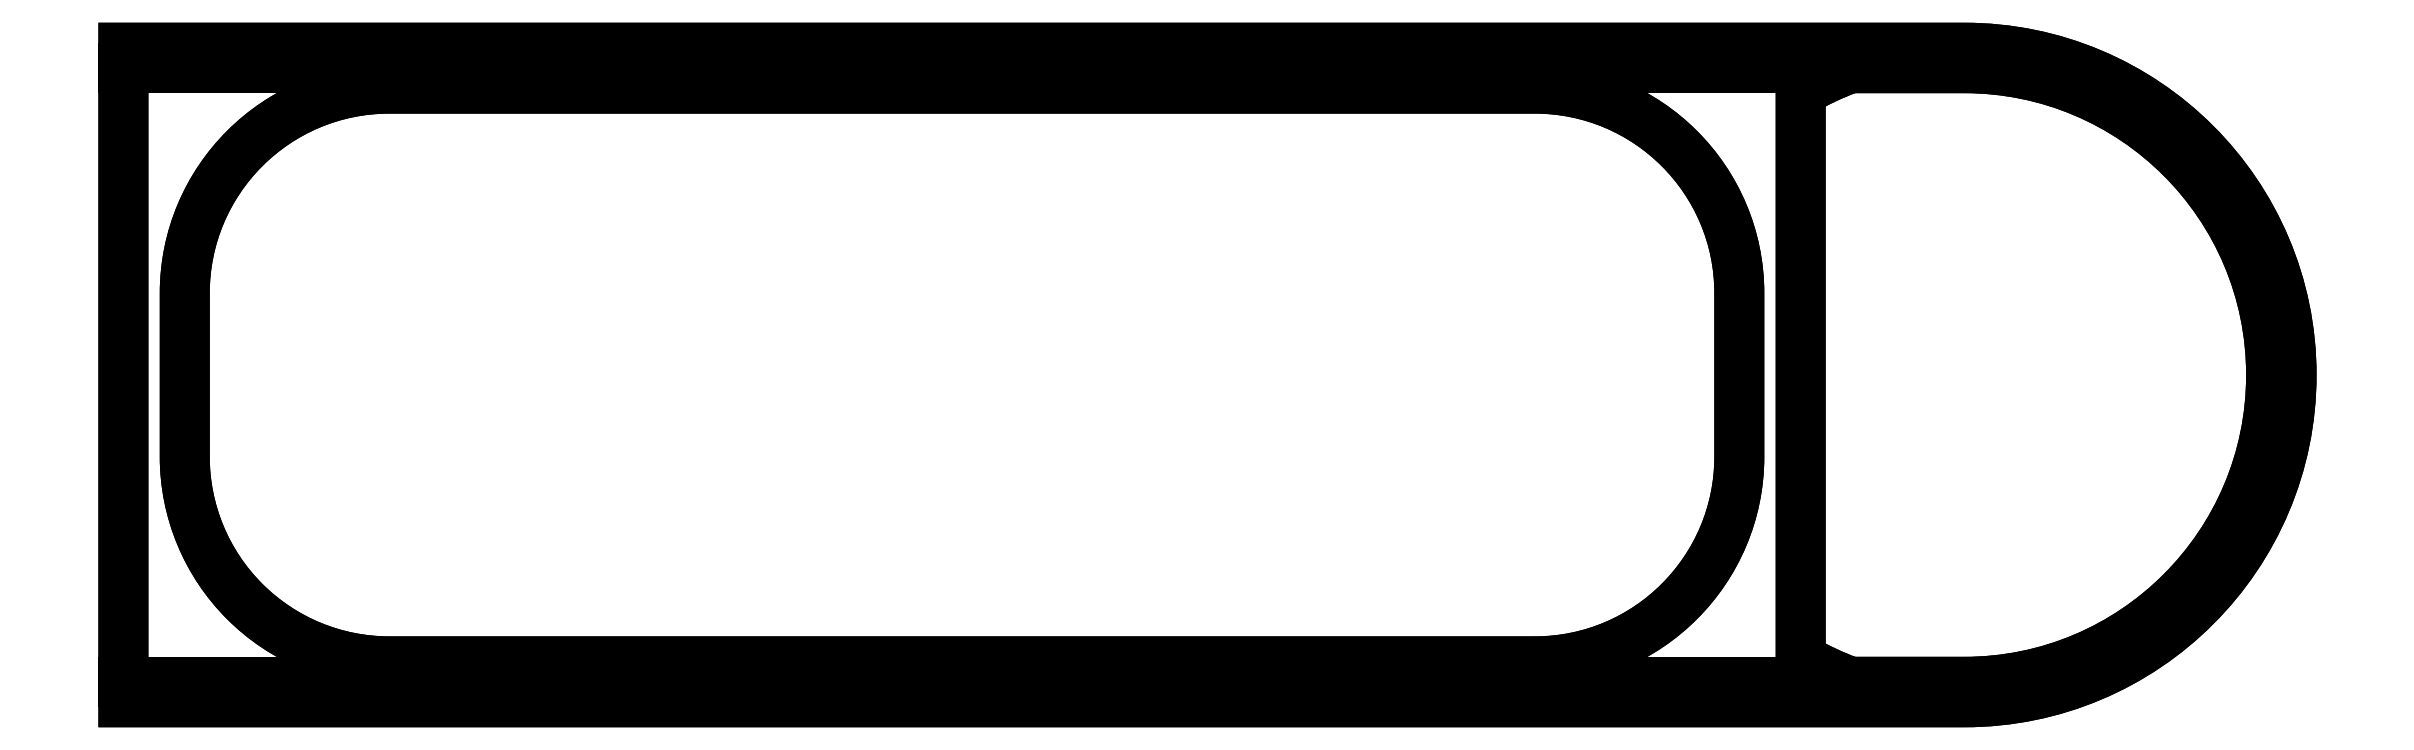
<metadata>
{"format":"dxf","ext":"dxf","renderer":"ezdxf+matplotlib","layout":"modelspace","background":"white","min_lineweight":24,"dpi":150}
</metadata>
<code>
0
SECTION
2
ENTITIES
0
LWPOLYLINE
8
0
90
4
70
1
43
0
10
0
20
32
10
-90
20
32
10
-90
20
-1.49e-08
10
0
20
-1.49e-08
42
1
0
LWPOLYLINE
8
0
90
8
70
1
43
0
10
-21
20
2
10
-77
20
2
42
-0.4142
10
-87
20
12
10
-87
20
20
42
-0.4142
10
-77
20
30
10
-21
20
30
42
-0.4142
10
-11
20
20
10
-11
20
12
42
-0.4142
0
LWPOLYLINE
8
0
90
6
70
1
43
0
10
-5.568
20
31
10
3.139e-15
20
31
42
-1
10
-9.185e-16
20
1
10
-5.568
20
1
42
-0.04207
10
-8
20
2.144
10
-8
20
29.86
42
-0.04207
0
LINE
8
0
10
-5.568
20
1
30
0
11
-90
21
1
31
0
0
LINE
8
0
10
-5.568
20
31
30
0
11
-90
21
31
31
0
0
LINE
8
0
10
-5.568
20
31
30
0
11
-90
21
31
31
0
0
LWPOLYLINE
8
0
90
8
70
1
43
0
10
-11
20
20
10
-11
20
12
42
-0.4142
10
-21
20
2
10
-77
20
2
42
-0.4142
10
-87
20
12
10
-87
20
20
42
-0.4142
10
-77
20
30
10
-21
20
30
42
-0.4142
0
LWPOLYLINE
8
0
90
6
70
1
43
0
10
-5.568
20
31
10
3.139e-15
20
31
42
-1
10
-9.185e-16
20
1
10
-5.568
20
1
42
-0.04207
10
-8
20
2.144
10
-8
20
29.86
42
-0.04207
0
LWPOLYLINE
8
0
90
4
70
1
43
0
10
0
20
-1.49e-08
42
1
10
0
20
32
10
-90
20
32
10
-90
20
-1.49e-08
0
LINE
8
0
10
-5.568
20
1
30
0
11
-90
21
1
31
0
0
ENDSEC
0
EOF

</code>
